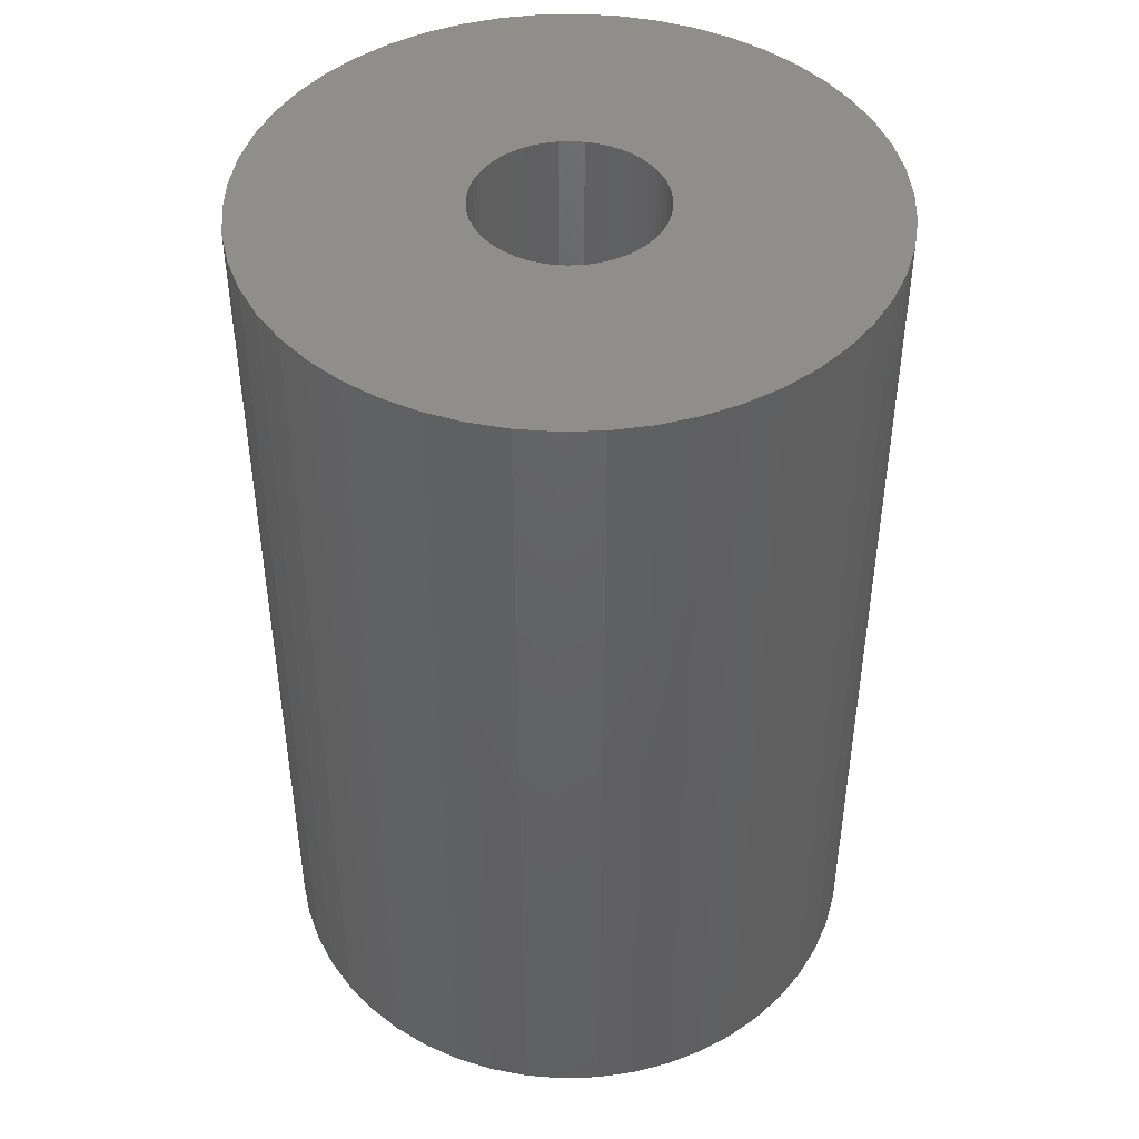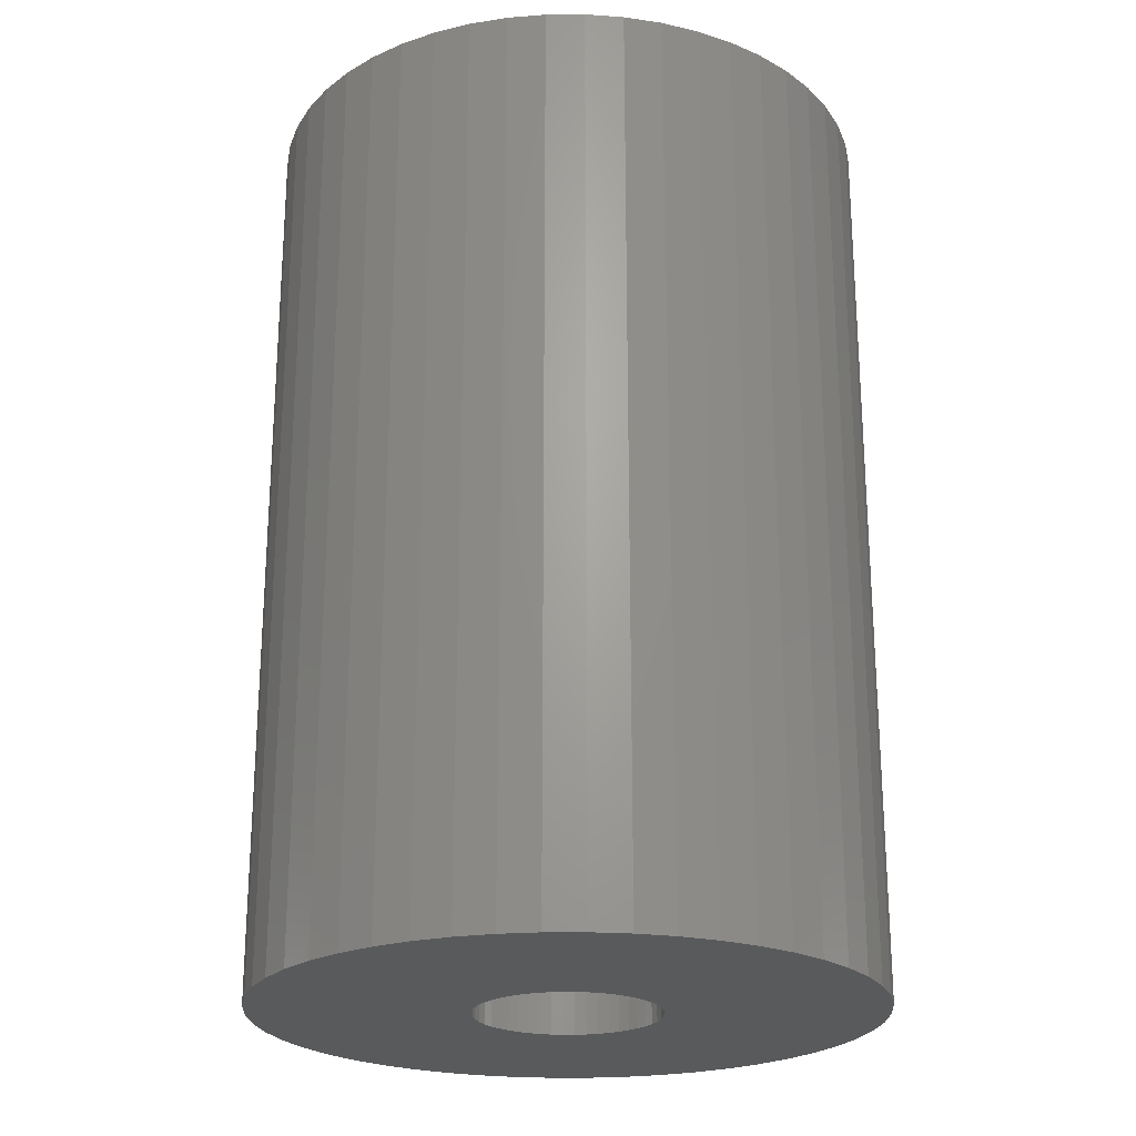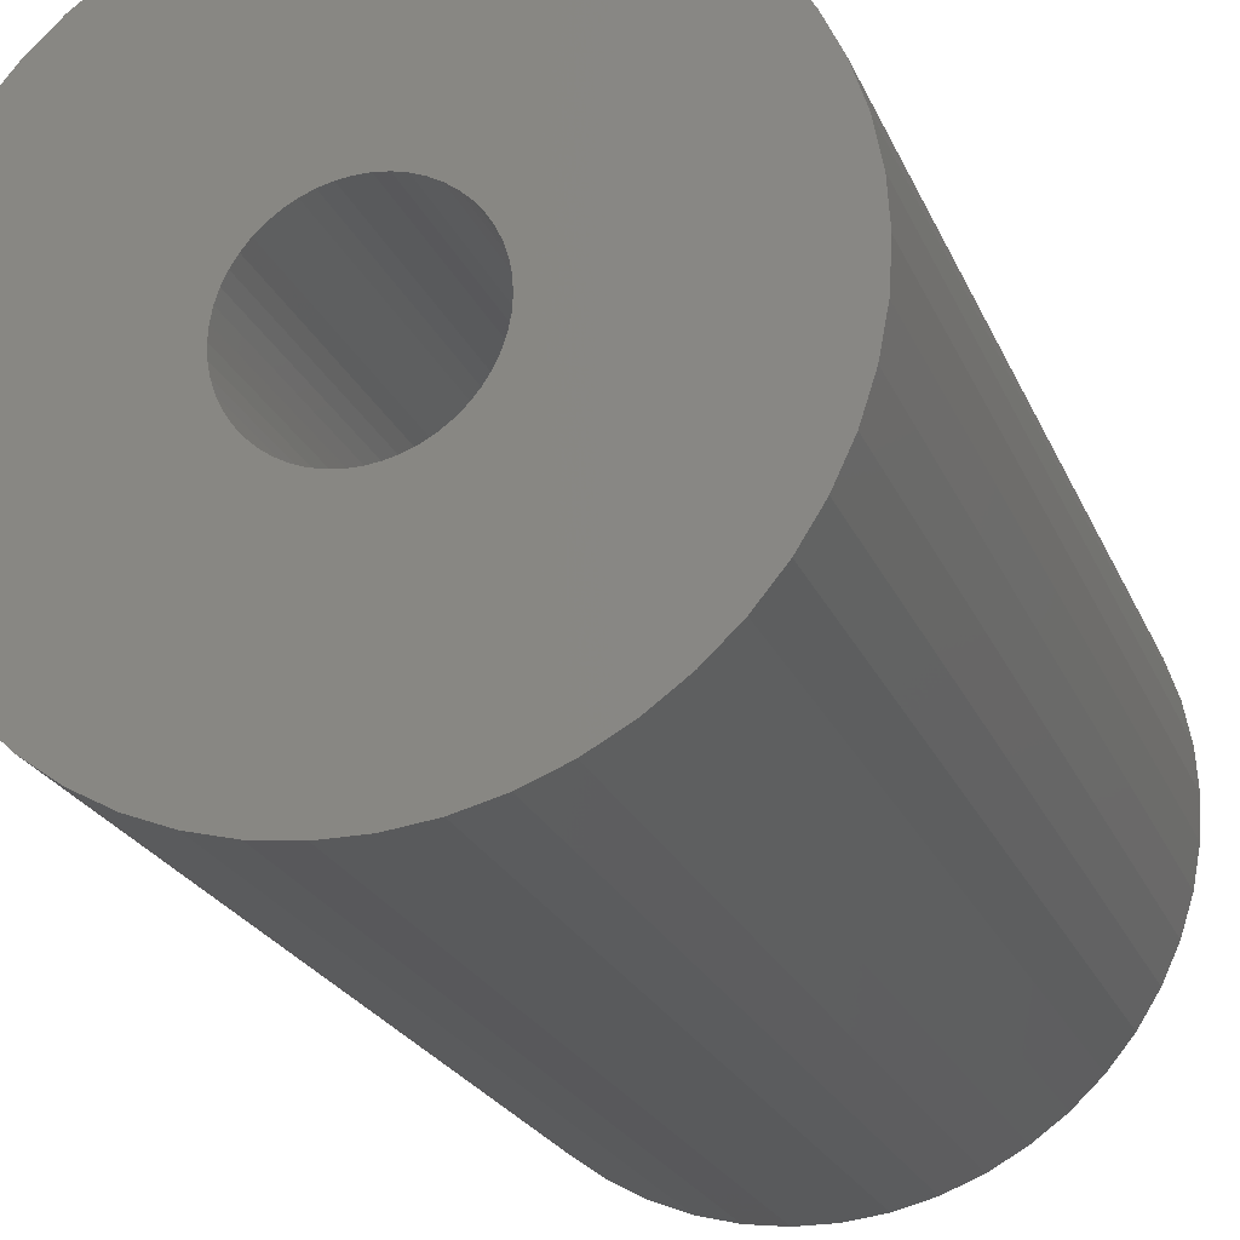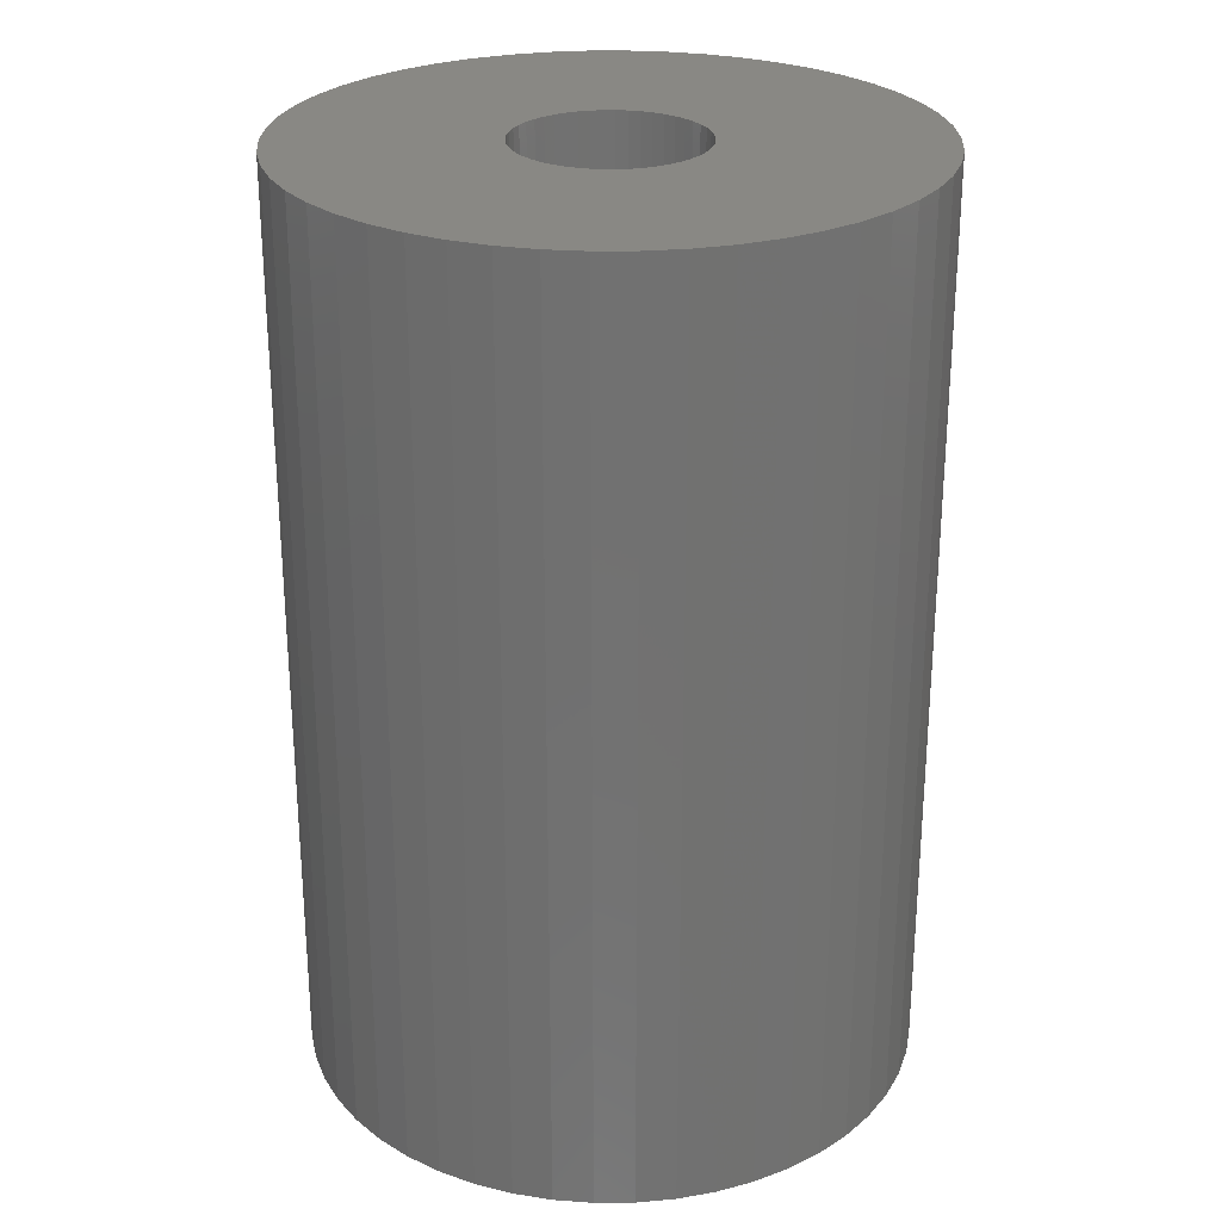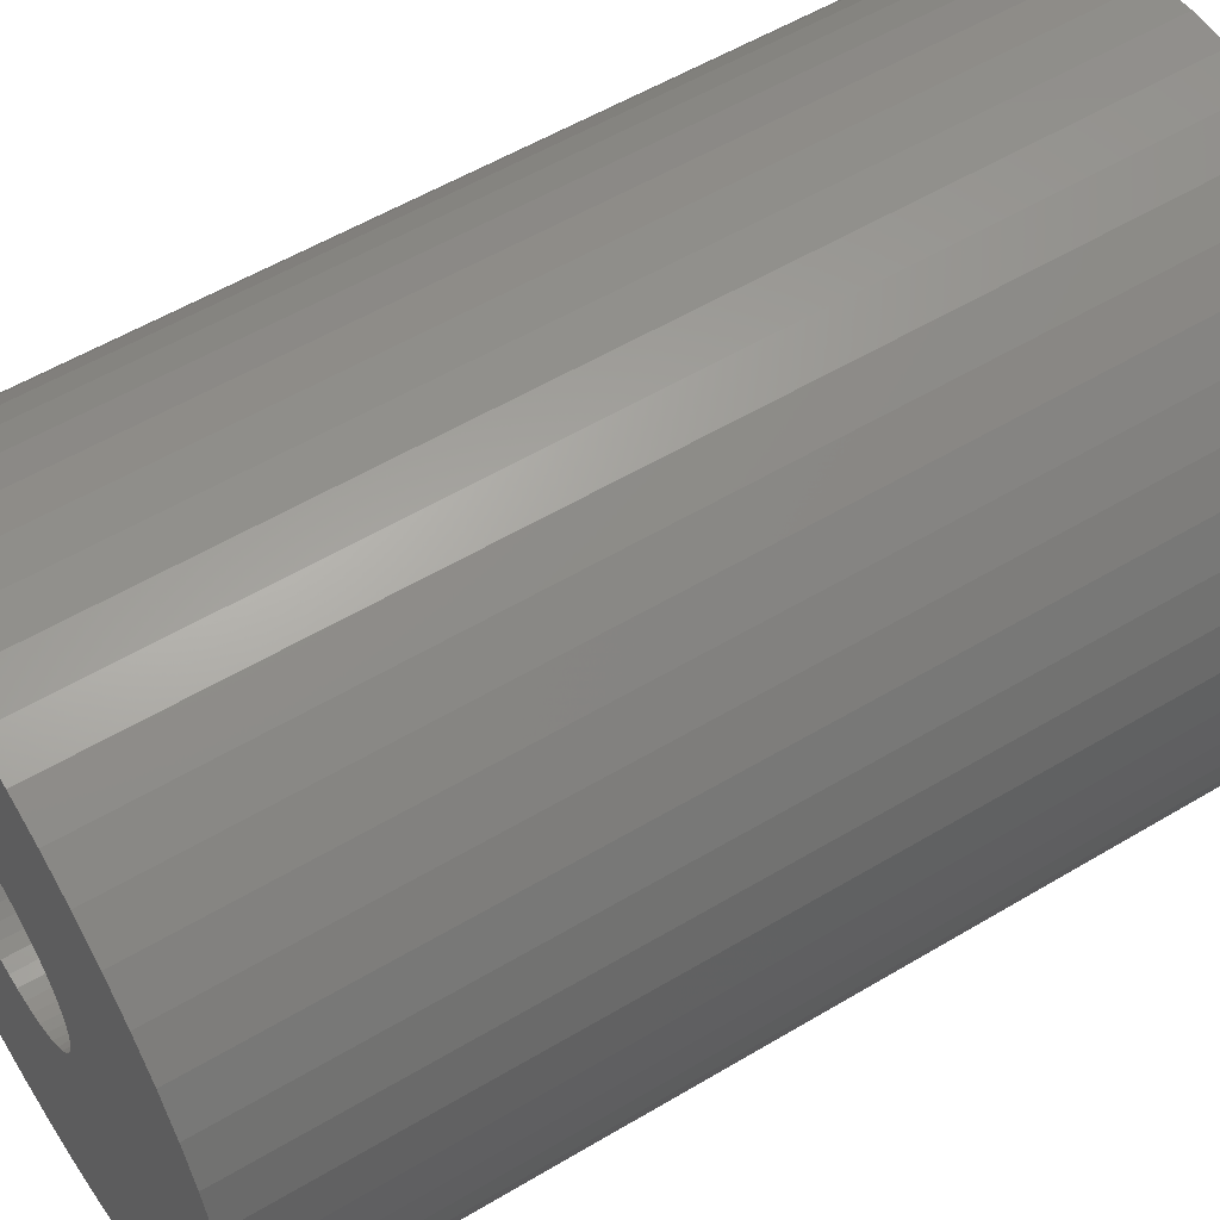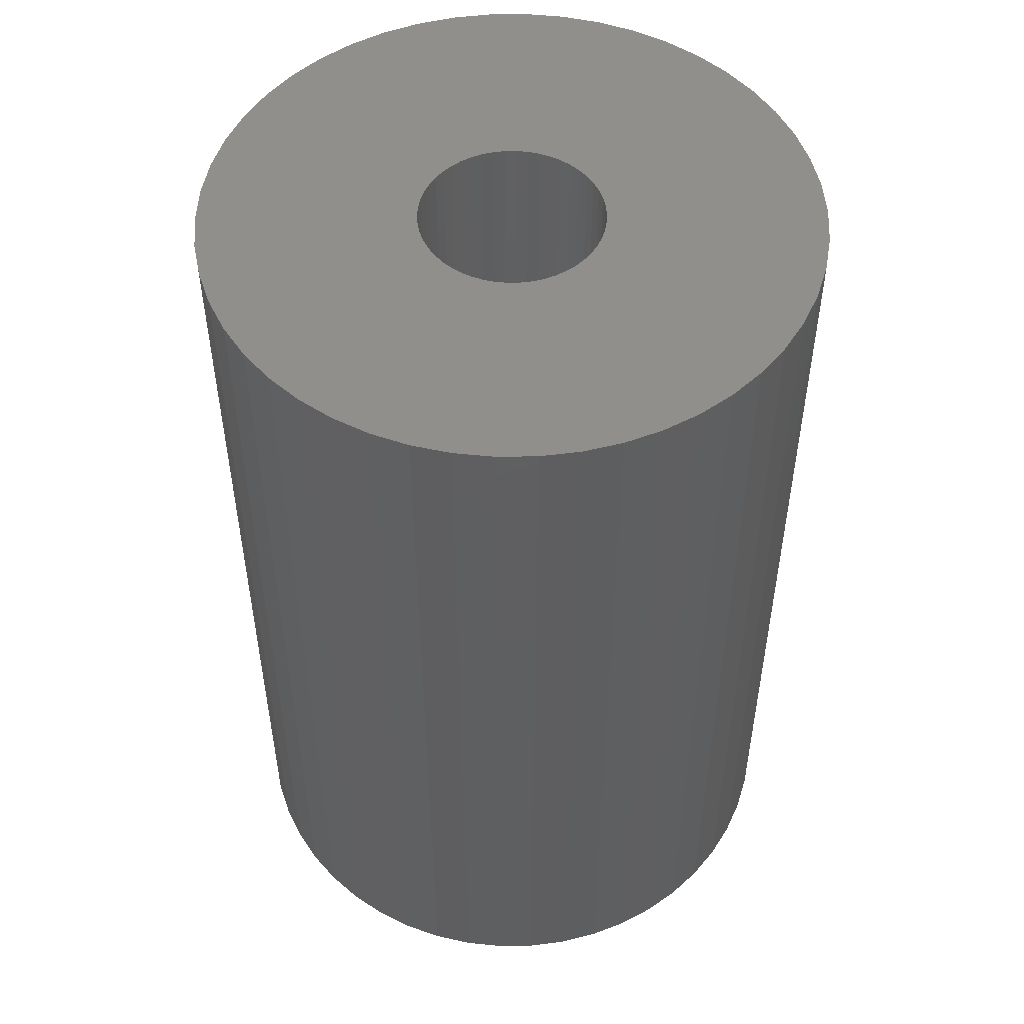
<metadata>
{"format":"stl","ext":"stl","renderer":"f3d","projection":"perspective","resolution":1024,"background":"white","views":[{"elev":44.9,"azim":-167.7,"up":"+Z"},{"elev":-23.2,"azim":-150.7,"up":"+Z"},{"elev":-22.7,"azim":18.5,"up":"+Y"},{"elev":26.5,"azim":-58.3,"up":"+Z"},{"elev":55.1,"azim":57.7,"up":"+Y"},{"elev":51.3,"azim":78.4,"up":"+Z"}]}
</metadata>
<code>
# stl→obj: 200 verts, 400 faces
v 6 0 9
v 5.953 0.752 -9
v 5.953 0.752 9
v 6 0 -9
v -6 0 -9
v -5.953 0.752 9
v -5.953 0.752 -9
v -6 0 9
v 0.3767 5.988 -9
v -0.3767 5.988 9
v 0.3767 5.988 9
v -0.3767 5.988 -9
v -0.3767 -5.988 -9
v 0.3767 -5.988 9
v -0.3767 -5.988 9
v 0.3767 -5.988 -9
v 4.374 4.107 -9
v 3.825 4.623 9
v 4.374 4.107 9
v 3.825 4.623 -9
v -3.825 4.623 -9
v -4.374 4.107 9
v -3.825 4.623 9
v -4.374 4.107 -9
v -1.854 5.706 -9
v -2.555 5.429 9
v -1.854 5.706 9
v -2.555 5.429 -9
v 5.579 2.209 9
v 5.258 2.891 -9
v 5.258 2.891 9
v 5.579 2.209 -9
v 5.811 1.492 -9
v 5.811 1.492 9
v 2.555 5.429 -9
v 1.854 5.706 9
v 2.555 5.429 9
v 1.854 5.706 -9
v 1.124 5.894 9
v 1.124 5.894 -9
v 3.215 5.066 -9
v 3.215 5.066 9
v -5.579 2.209 -9
v -5.258 2.891 9
v -5.258 2.891 -9
v -5.579 2.209 9
v -5.811 1.492 -9
v -5.811 1.492 9
v -1.124 5.894 9
v -1.124 5.894 -9
v 1.124 -5.894 9
v 1.124 -5.894 -9
v 1.854 -5.706 -9
v 2.555 -5.429 9
v 1.854 -5.706 9
v 2.555 -5.429 -9
v 4.854 3.527 9
v 4.854 3.527 -9
v -4.854 3.527 9
v -4.854 3.527 -9
v 1.8 0 9
v 1.786 0.2256 9
v 5.953 -0.752 9
v 1.743 0.4476 9
v 1.786 -0.2256 9
v 1.674 0.6626 9
v 5.811 -1.492 9
v 1.577 0.8672 9
v 1.743 -0.4476 9
v 1.456 1.058 9
v 5.579 -2.209 9
v 1.312 1.232 9
v 1.674 -0.6626 9
v 1.147 1.387 9
v 5.258 -2.891 9
v 0.9645 1.52 9
v 1.577 -0.8672 9
v 0.7664 1.629 9
v 4.854 -3.527 9
v 1.456 -1.058 9
v 0.5562 1.712 9
v 0.3373 1.768 9
v 0.113 1.796 9
v -0.113 1.796 9
v -0.3373 1.768 9
v -0.5562 1.712 9
v -0.7664 1.629 9
v -0.9645 1.52 9
v -3.215 5.066 9
v -1.147 1.387 9
v -1.312 1.232 9
v -1.456 1.058 9
v 4.374 -4.107 9
v 1.312 -1.232 9
v 3.825 -4.623 9
v 1.147 -1.387 9
v 3.215 -5.066 9
v 0.9645 -1.52 9
v 0.7664 -1.629 9
v 0.5562 -1.712 9
v 0.3373 -1.768 9
v 0.113 -1.796 9
v -0.113 -1.796 9
v -0.3373 -1.768 9
v -1.124 -5.894 9
v -0.5562 -1.712 9
v -1.854 -5.706 9
v -0.7664 -1.629 9
v -2.555 -5.429 9
v -0.9645 -1.52 9
v -3.215 -5.066 9
v -1.147 -1.387 9
v -3.825 -4.623 9
v -1.312 -1.232 9
v -4.374 -4.107 9
v -1.456 -1.058 9
v -4.854 -3.527 9
v -1.577 -0.8672 9
v -5.258 -2.891 9
v -1.674 -0.6626 9
v -5.579 -2.209 9
v -1.743 -0.4476 9
v -5.811 -1.492 9
v -1.786 -0.2256 9
v -5.953 -0.752 9
v -1.8 0 9
v -1.577 0.8672 9
v -1.674 0.6626 9
v -1.743 0.4476 9
v -1.786 0.2256 9
v -3.215 5.066 -9
v 5.953 -0.752 -9
v 3.215 -5.066 -9
v 3.825 -4.623 -9
v 4.374 -4.107 -9
v 5.811 -1.492 -9
v -4.374 -4.107 -9
v -3.825 -4.623 -9
v -5.258 -2.891 -9
v -5.579 -2.209 -9
v -4.854 -3.527 -9
v 1.8 0 -9
v 1.786 -0.2256 -9
v 1.743 -0.4476 -9
v 5.579 -2.209 -9
v 1.786 0.2256 -9
v 1.674 -0.6626 -9
v 5.258 -2.891 -9
v 1.577 -0.8672 -9
v 4.854 -3.527 -9
v 1.743 0.4476 -9
v 1.456 -1.058 -9
v 1.312 -1.232 -9
v 1.674 0.6626 -9
v 1.147 -1.387 -9
v 0.9645 -1.52 -9
v 1.577 0.8672 -9
v 0.7664 -1.629 -9
v 1.456 1.058 -9
v 0.5562 -1.712 -9
v 0.3373 -1.768 -9
v 0.113 -1.796 -9
v -0.113 -1.796 -9
v -0.3373 -1.768 -9
v -1.124 -5.894 -9
v -0.5562 -1.712 -9
v -1.854 -5.706 -9
v -0.7664 -1.629 -9
v -2.555 -5.429 -9
v -0.9645 -1.52 -9
v -3.215 -5.066 -9
v -1.147 -1.387 -9
v -1.312 -1.232 -9
v -1.456 -1.058 -9
v 1.312 1.232 -9
v 1.147 1.387 -9
v 0.9645 1.52 -9
v 0.7664 1.629 -9
v 0.5562 1.712 -9
v 0.3373 1.768 -9
v 0.113 1.796 -9
v -0.113 1.796 -9
v -0.3373 1.768 -9
v -0.5562 1.712 -9
v -0.7664 1.629 -9
v -0.9645 1.52 -9
v -1.147 1.387 -9
v -1.312 1.232 -9
v -1.456 1.058 -9
v -1.577 0.8672 -9
v -1.674 0.6626 -9
v -1.743 0.4476 -9
v -1.786 0.2256 -9
v -1.8 0 -9
v -1.577 -0.8672 -9
v -1.674 -0.6626 -9
v -1.743 -0.4476 -9
v -5.811 -1.492 -9
v -1.786 -0.2256 -9
v -5.953 -0.752 -9
f 1 2 3
f 2 1 4
f 5 6 7
f 6 5 8
f 9 10 11
f 10 9 12
f 13 14 15
f 14 13 16
f 17 18 19
f 18 17 20
f 21 22 23
f 22 21 24
f 25 26 27
f 26 25 28
f 29 30 31
f 30 29 32
f 3 33 34
f 33 3 2
f 35 36 37
f 36 35 38
f 38 39 36
f 39 38 40
f 41 37 42
f 37 41 35
f 43 44 45
f 44 43 46
f 47 46 43
f 46 47 48
f 12 49 10
f 49 12 50
f 16 51 14
f 51 16 52
f 53 54 55
f 54 53 56
f 34 32 29
f 32 34 33
f 57 17 19
f 17 57 58
f 31 58 57
f 58 31 30
f 40 11 39
f 11 40 9
f 20 42 18
f 42 20 41
f 45 59 60
f 59 45 44
f 60 22 24
f 22 60 59
f 7 48 47
f 48 7 6
f 61 1 3
f 62 3 34
f 1 61 63
f 64 34 29
f 65 63 61
f 66 29 31
f 63 65 67
f 68 31 57
f 69 67 65
f 70 57 19
f 67 69 71
f 72 19 18
f 73 71 69
f 74 18 42
f 71 73 75
f 76 42 37
f 77 75 73
f 78 37 36
f 75 77 79
f 80 79 77
f 3 62 61
f 34 64 62
f 29 66 64
f 31 68 66
f 57 70 68
f 19 72 70
f 18 74 72
f 81 36 39
f 42 76 74
f 37 78 76
f 36 81 78
f 82 39 11
f 39 82 81
f 11 83 82
f 11 84 83
f 10 84 11
f 84 10 85
f 49 85 10
f 85 49 86
f 27 86 49
f 86 27 87
f 26 87 27
f 87 26 88
f 89 88 26
f 88 89 90
f 23 90 89
f 90 23 91
f 22 91 23
f 59 92 22
f 91 22 92
f 79 80 93
f 94 93 80
f 93 94 95
f 96 95 94
f 95 96 97
f 98 97 96
f 97 98 54
f 99 54 98
f 54 99 55
f 100 55 99
f 55 100 51
f 101 51 100
f 51 101 14
f 102 14 101
f 103 14 102
f 15 103 104
f 103 15 14
f 105 104 106
f 107 106 108
f 109 108 110
f 104 105 15
f 111 110 112
f 113 112 114
f 115 114 116
f 117 116 118
f 119 118 120
f 121 120 122
f 123 122 124
f 106 107 105
f 125 124 126
f 92 59 127
f 44 127 59
f 108 109 107
f 127 44 128
f 110 111 109
f 46 128 44
f 112 113 111
f 128 46 129
f 114 115 113
f 48 129 46
f 116 117 115
f 129 48 130
f 118 119 117
f 6 130 48
f 120 121 119
f 130 6 126
f 122 123 121
f 8 126 6
f 124 125 123
f 126 8 125
f 28 89 26
f 89 28 131
f 131 23 89
f 23 131 21
f 50 27 49
f 27 50 25
f 63 4 1
f 4 63 132
f 56 97 54
f 97 56 133
f 134 93 95
f 93 134 135
f 67 132 63
f 132 67 136
f 137 113 115
f 113 137 138
f 139 121 140
f 121 139 119
f 141 119 139
f 119 141 117
f 142 4 132
f 143 132 136
f 4 142 2
f 144 136 145
f 146 2 142
f 147 145 148
f 2 146 33
f 149 148 150
f 151 33 146
f 152 150 135
f 33 151 32
f 153 135 134
f 154 32 151
f 155 134 133
f 32 154 30
f 156 133 56
f 157 30 154
f 158 56 53
f 30 157 58
f 159 58 157
f 132 143 142
f 136 144 143
f 145 147 144
f 148 149 147
f 150 152 149
f 135 153 152
f 134 155 153
f 160 53 52
f 133 156 155
f 56 158 156
f 53 160 158
f 161 52 16
f 52 161 160
f 16 162 161
f 16 163 162
f 13 163 16
f 163 13 164
f 165 164 13
f 164 165 166
f 167 166 165
f 166 167 168
f 169 168 167
f 168 169 170
f 171 170 169
f 170 171 172
f 138 172 171
f 172 138 173
f 137 173 138
f 141 174 137
f 173 137 174
f 58 159 17
f 175 17 159
f 17 175 20
f 176 20 175
f 20 176 41
f 177 41 176
f 41 177 35
f 178 35 177
f 35 178 38
f 179 38 178
f 38 179 40
f 180 40 179
f 40 180 9
f 181 9 180
f 182 9 181
f 12 182 183
f 182 12 9
f 50 183 184
f 25 184 185
f 28 185 186
f 183 50 12
f 131 186 187
f 21 187 188
f 24 188 189
f 60 189 190
f 45 190 191
f 43 191 192
f 47 192 193
f 184 25 50
f 7 193 194
f 174 141 195
f 139 195 141
f 185 28 25
f 195 139 196
f 186 131 28
f 140 196 139
f 187 21 131
f 196 140 197
f 188 24 21
f 198 197 140
f 189 60 24
f 197 198 199
f 190 45 60
f 200 199 198
f 191 43 45
f 199 200 194
f 192 47 43
f 5 194 200
f 193 7 47
f 194 5 7
f 75 145 71
f 145 75 148
f 93 150 79
f 150 93 135
f 137 117 141
f 117 137 115
f 140 123 198
f 123 140 121
f 52 55 51
f 55 52 53
f 133 95 97
f 95 133 134
f 71 136 67
f 136 71 145
f 79 148 75
f 148 79 150
f 169 107 109
f 107 169 167
f 167 105 107
f 105 167 165
f 198 125 200
f 125 198 123
f 200 8 5
f 8 200 125
f 165 15 105
f 15 165 13
f 171 109 111
f 109 171 169
f 138 111 113
f 111 138 171
f 142 62 146
f 62 142 61
f 126 193 130
f 193 126 194
f 182 83 84
f 83 182 181
f 162 103 102
f 103 162 163
f 176 72 74
f 72 176 175
f 188 90 91
f 90 188 187
f 185 86 87
f 86 185 184
f 152 77 149
f 77 152 80
f 154 68 157
f 68 154 66
f 146 64 151
f 64 146 62
f 179 78 81
f 78 179 178
f 180 81 82
f 81 180 179
f 177 74 76
f 74 177 176
f 128 190 127
f 190 128 191
f 129 191 128
f 191 129 192
f 184 85 86
f 85 184 183
f 161 102 101
f 102 161 162
f 158 100 99
f 100 158 160
f 151 66 154
f 66 151 64
f 159 72 175
f 72 159 70
f 157 70 159
f 70 157 68
f 181 82 83
f 82 181 180
f 178 76 78
f 76 178 177
f 127 189 92
f 189 127 190
f 92 188 91
f 188 92 189
f 130 192 129
f 192 130 193
f 186 87 88
f 87 186 185
f 187 88 90
f 88 187 186
f 183 84 85
f 84 183 182
f 153 96 94
f 96 153 155
f 144 65 143
f 65 144 69
f 118 196 120
f 196 118 195
f 149 73 147
f 73 149 77
f 153 80 152
f 80 153 94
f 143 61 142
f 61 143 65
f 164 106 104
f 106 164 166
f 114 174 116
f 174 114 173
f 120 197 122
f 197 120 196
f 160 101 100
f 101 160 161
f 155 98 96
f 98 155 156
f 156 99 98
f 99 156 158
f 147 69 144
f 69 147 73
f 163 104 103
f 104 163 164
f 166 108 106
f 108 166 168
f 170 112 110
f 112 170 172
f 172 114 112
f 114 172 173
f 122 199 124
f 199 122 197
f 124 194 126
f 194 124 199
f 168 110 108
f 110 168 170
f 116 195 118
f 195 116 174

</code>
